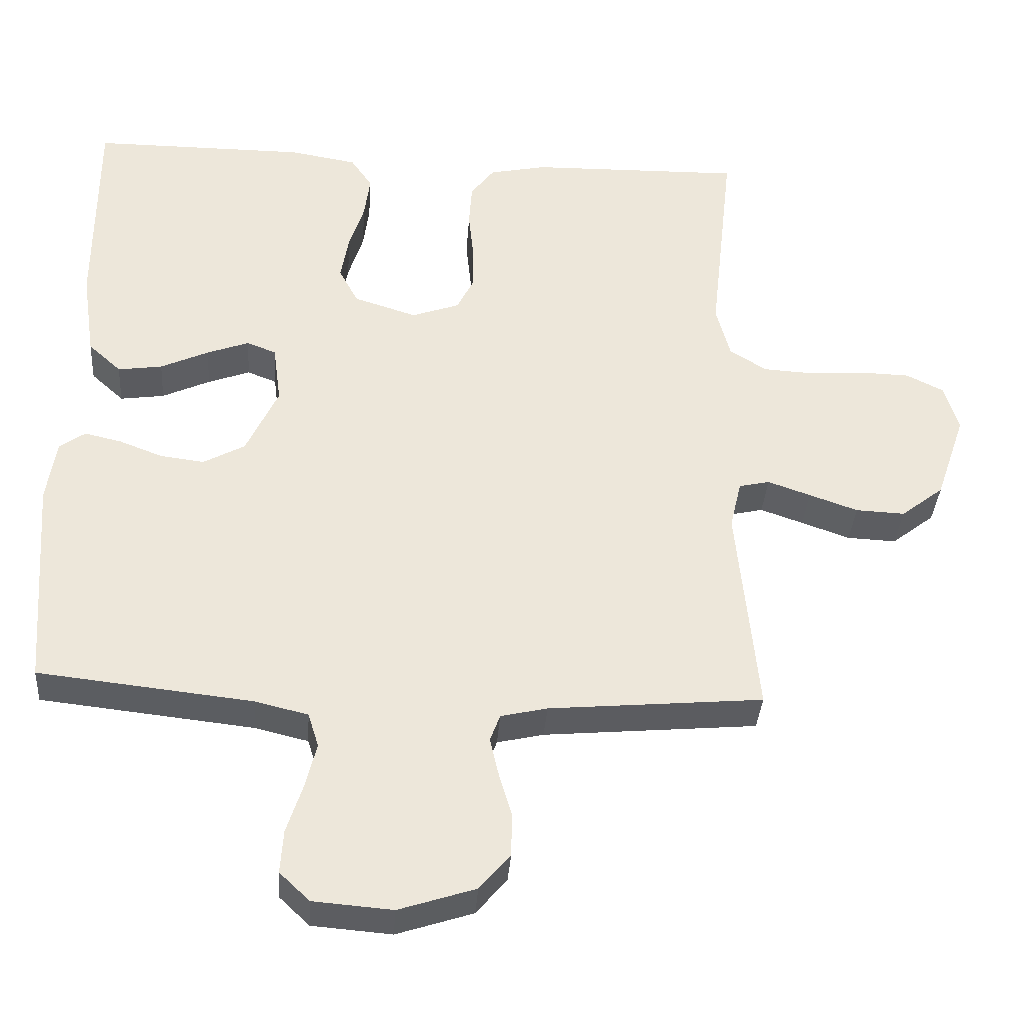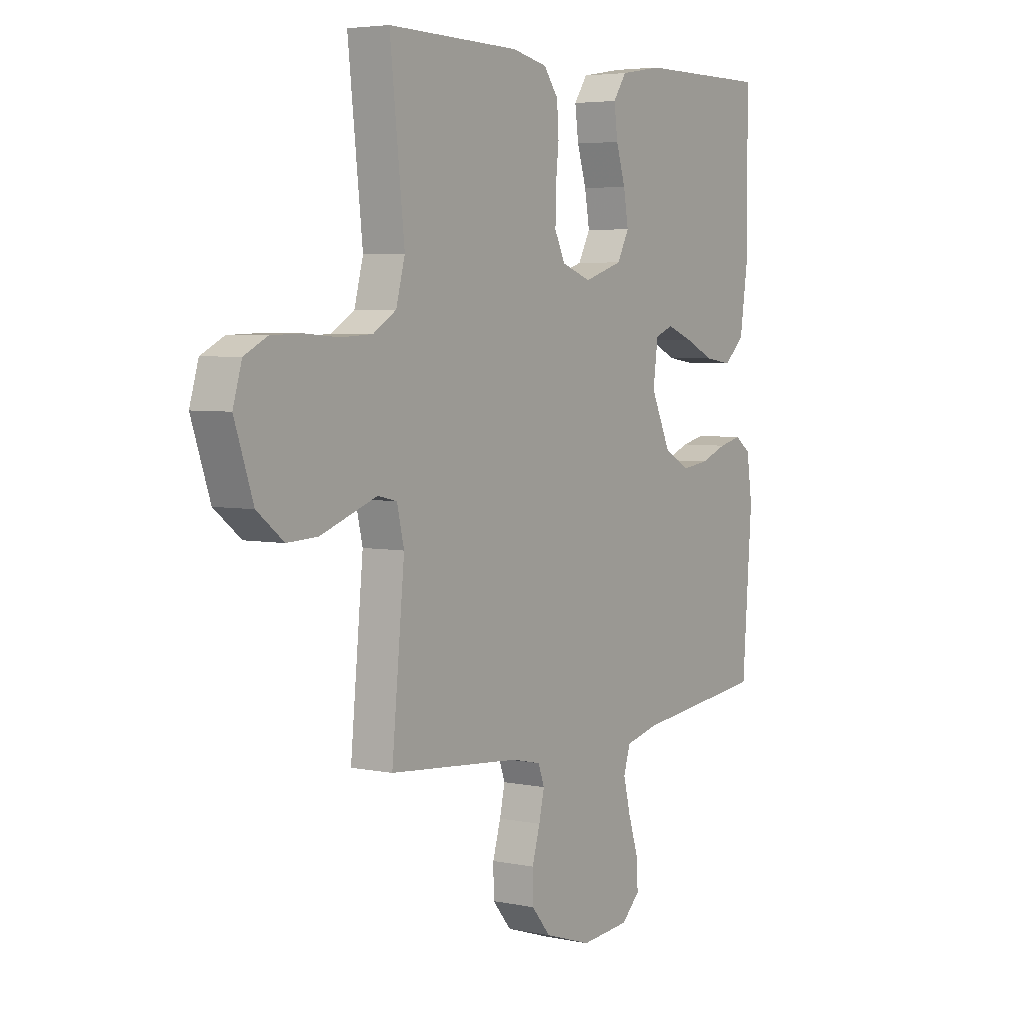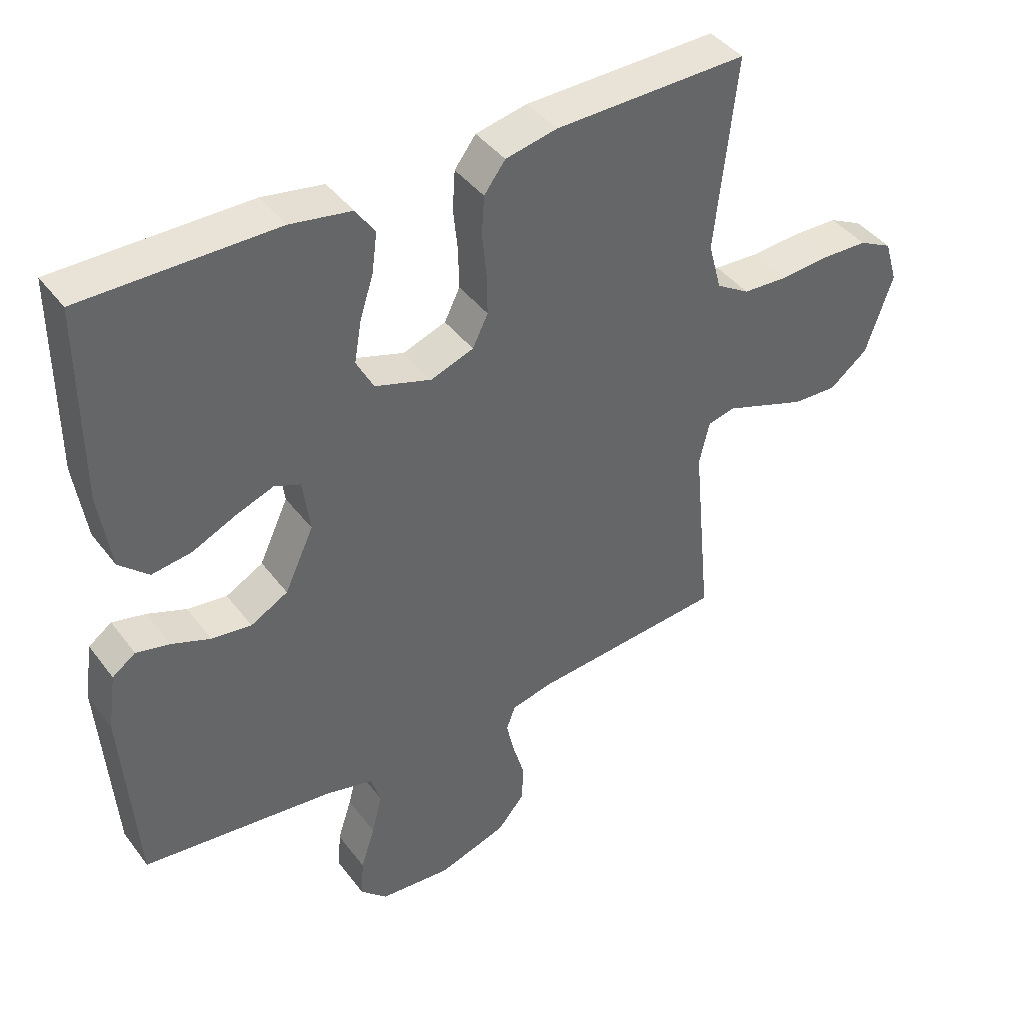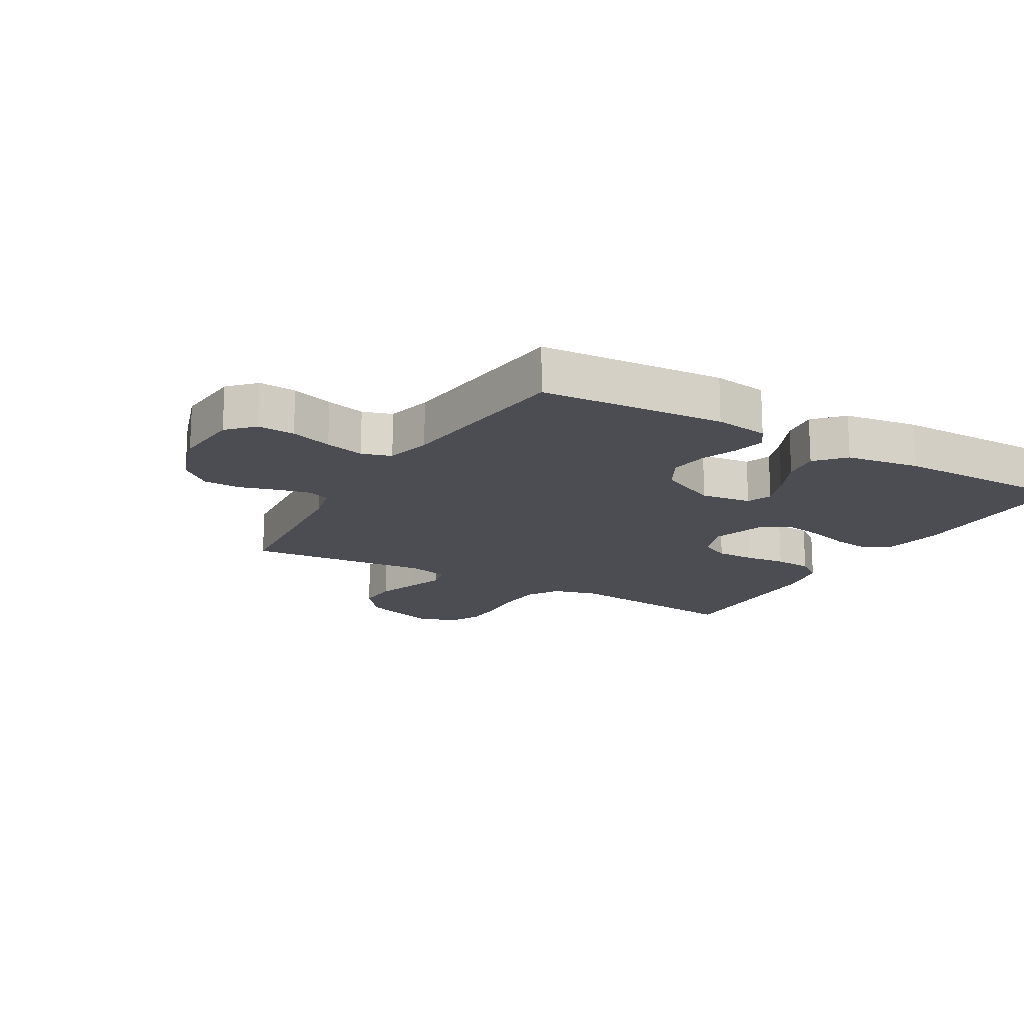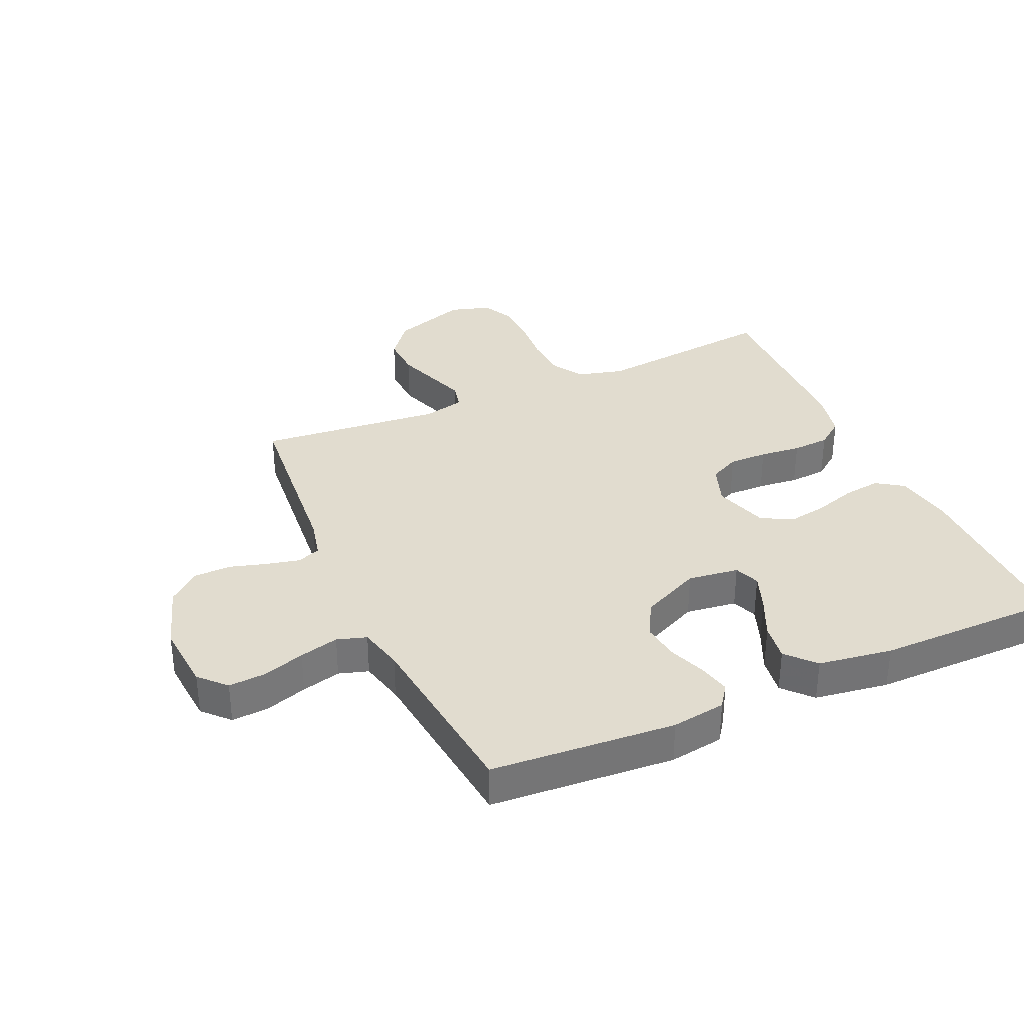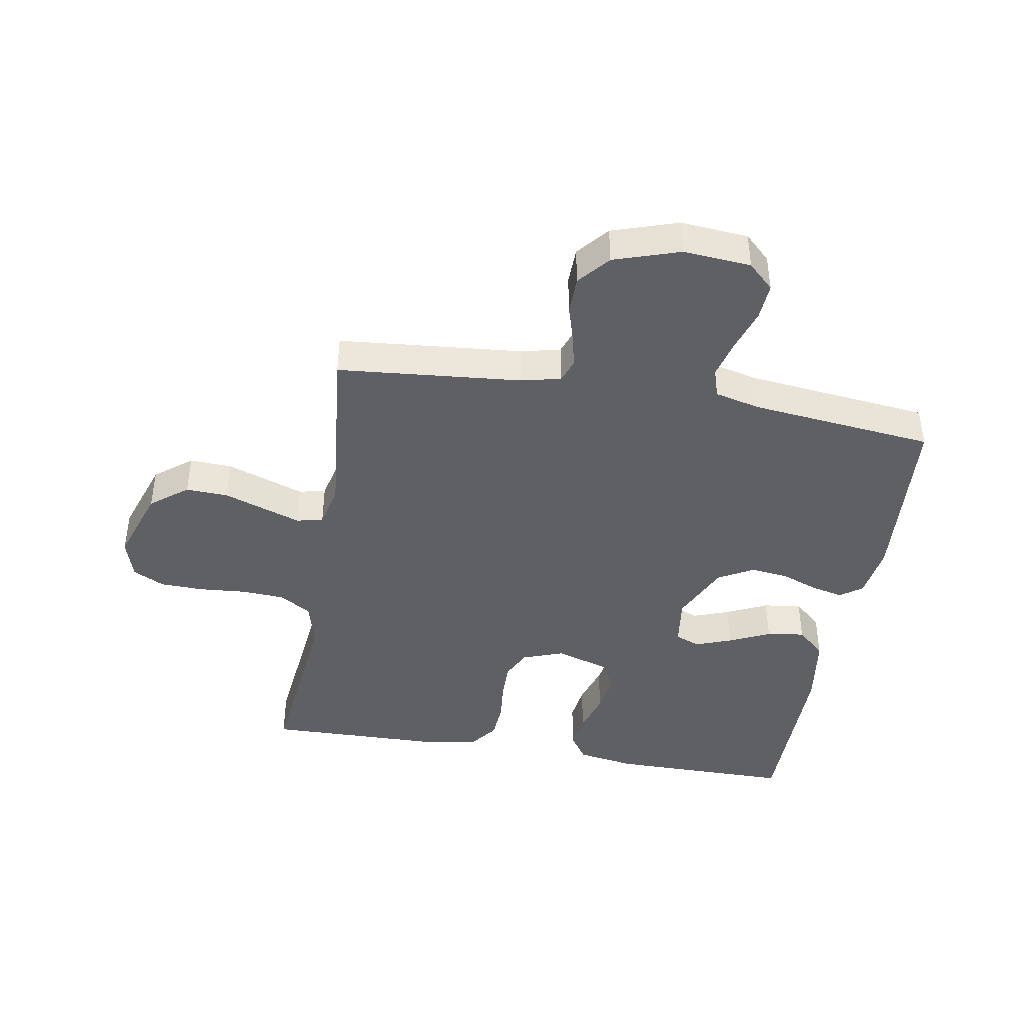
<metadata>
{"format":"obj","ext":"obj","renderer":"f3d","projection":"perspective","resolution":1024,"background":"white","views":[{"elev":-36.1,"azim":-4.0,"up":"+Z"},{"elev":4.6,"azim":123.5,"up":"+Z"},{"elev":41.7,"azim":-33.7,"up":"+Z"},{"elev":-16.4,"azim":-120.1,"up":"+Y"},{"elev":34.2,"azim":-114.1,"up":"+Y"},{"elev":-42.4,"azim":170.3,"up":"+Y"}]}
</metadata>
<code>
v -0.5 0.07 -0.5
v -0.522 0.07 -0.2
v -0.509 0.07 -0.112
v -0.473 0.07 -0.086
v -0.421 0.07 -0.098
v -0.361 0.07 -0.121
v -0.299 0.07 -0.129
v -0.241 0.07 -0.097
v -0.196 0.07 0
v -0.207 0.07 0.083
v -0.248 0.07 0.099
v -0.307 0.07 0.077
v -0.374 0.07 0.046
v -0.436 0.07 0.037
v -0.482 0.07 0.079
v -0.5 0.07 0.2
v -0.5 0.07 0.5
v -0.2 0.07 0.5
v -0.105 0.07 0.484
v -0.075 0.07 0.44
v -0.083 0.07 0.379
v -0.104 0.07 0.312
v -0.115 0.07 0.248
v -0.088 0.07 0.197
v 0 0.07 0.169
v 0.067 0.07 0.193
v 0.091 0.07 0.242
v 0.09 0.07 0.305
v 0.083 0.07 0.372
v 0.087 0.07 0.433
v 0.12 0.07 0.477
v 0.2 0.07 0.494
v 0.5 0.07 0.5
v 0.467 0.07 0.2
v 0.487 0.07 0.125
v 0.539 0.07 0.093
v 0.61 0.07 0.089
v 0.687 0.07 0.095
v 0.757 0.07 0.093
v 0.809 0.07 0.067
v 0.829 0.07 0
v 0.787 0.07 -0.123
v 0.727 0.07 -0.17
v 0.658 0.07 -0.167
v 0.59 0.07 -0.143
v 0.53 0.07 -0.122
v 0.487 0.07 -0.132
v 0.471 0.07 -0.2
v 0.5 0.07 -0.5
v 0.2 0.07 -0.527
v 0.135 0.07 -0.542
v 0.121 0.07 -0.58
v 0.133 0.07 -0.633
v 0.151 0.07 -0.694
v 0.15 0.07 -0.755
v 0.107 0.07 -0.806
v 0 0.07 -0.841
v -0.111 0.07 -0.832
v -0.153 0.07 -0.792
v -0.149 0.07 -0.731
v -0.127 0.07 -0.663
v -0.111 0.07 -0.599
v -0.126 0.07 -0.551
v -0.2 0.07 -0.533
v -0.5 0 -0.5
v -0.522 0 -0.2
v -0.509 0 -0.112
v -0.473 0 -0.086
v -0.421 0 -0.098
v -0.361 0 -0.121
v -0.299 0 -0.129
v -0.241 0 -0.097
v -0.196 0 0
v -0.207 0 0.083
v -0.248 0 0.099
v -0.307 0 0.077
v -0.374 0 0.046
v -0.436 0 0.037
v -0.482 0 0.079
v -0.5 0 0.2
v -0.5 0 0.5
v -0.2 0 0.5
v -0.105 0 0.484
v -0.075 0 0.44
v -0.083 0 0.379
v -0.104 0 0.312
v -0.115 0 0.248
v -0.088 0 0.197
v 0 0 0.169
v 0.067 0 0.193
v 0.091 0 0.242
v 0.09 0 0.305
v 0.083 0 0.372
v 0.087 0 0.433
v 0.12 0 0.477
v 0.2 0 0.494
v 0.5 0 0.5
v 0.467 0 0.2
v 0.487 0 0.125
v 0.539 0 0.093
v 0.61 0 0.089
v 0.687 0 0.095
v 0.757 0 0.093
v 0.809 0 0.067
v 0.829 0 0
v 0.787 0 -0.123
v 0.727 0 -0.17
v 0.658 0 -0.167
v 0.59 0 -0.143
v 0.53 0 -0.122
v 0.487 0 -0.132
v 0.471 0 -0.2
v 0.5 0 -0.5
v 0.2 0 -0.527
v 0.135 0 -0.542
v 0.121 0 -0.58
v 0.133 0 -0.633
v 0.151 0 -0.694
v 0.15 0 -0.755
v 0.107 0 -0.806
v 0 0 -0.841
v -0.111 0 -0.832
v -0.153 0 -0.792
v -0.149 0 -0.731
v -0.127 0 -0.663
v -0.111 0 -0.599
v -0.126 0 -0.551
v -0.2 0 -0.533
f 59 60 61
f 58 59 61
f 57 58 61
f 56 57 61
f 55 56 61
f 54 55 61
f 53 54 61
f 52 53 61 62
f 51 52 62 63
f 48 49 50
f 51 63 64
f 50 51 64
f 48 50 64
f 47 48 64
f 43 44 45
f 42 43 45
f 41 42 45
f 40 41 45
f 39 40 45
f 38 39 45
f 37 38 45
f 36 37 45 46
f 35 36 46 47
f 32 33 34
f 31 32 34
f 30 31 34
f 29 30 34
f 28 29 34
f 34 35 47
f 28 34 47
f 27 28 47
f 20 21 22
f 19 20 22
f 18 19 22
f 17 18 22
f 16 17 22
f 15 16 22
f 14 15 22
f 13 14 22
f 12 13 22
f 11 12 22 23
f 10 11 23 24
f 4 5 6
f 3 4 6
f 2 3 6
f 1 2 6
f 64 1 6
f 64 6 7
f 26 27 47 64
f 25 26 64
f 9 10 24 25
f 8 9 25 64
f 7 8 64
f 125 124 123
f 125 123 122
f 125 122 121
f 125 121 120
f 125 120 119
f 125 119 118
f 125 118 117
f 126 125 117 116
f 127 126 116 115
f 114 113 112
f 128 127 115
f 128 115 114
f 128 114 112
f 128 112 111
f 109 108 107
f 109 107 106
f 109 106 105
f 109 105 104
f 109 104 103
f 109 103 102
f 109 102 101
f 110 109 101 100
f 111 110 100 99
f 98 97 96
f 98 96 95
f 98 95 94
f 98 94 93
f 98 93 92
f 111 99 98
f 111 98 92
f 111 92 91
f 86 85 84
f 86 84 83
f 86 83 82
f 86 82 81
f 86 81 80
f 86 80 79
f 86 79 78
f 86 78 77
f 86 77 76
f 87 86 76 75
f 88 87 75 74
f 70 69 68
f 70 68 67
f 70 67 66
f 70 66 65
f 70 65 128
f 71 70 128
f 128 111 91 90
f 128 90 89
f 89 88 74 73
f 128 89 73 72
f 128 72 71
f 1 65 66 2
f 2 66 67 3
f 3 67 68 4
f 4 68 69 5
f 5 69 70 6
f 6 70 71 7
f 7 71 72 8
f 8 72 73 9
f 9 73 74 10
f 10 74 75 11
f 11 75 76 12
f 12 76 77 13
f 13 77 78 14
f 14 78 79 15
f 15 79 80 16
f 16 80 81 17
f 17 81 82 18
f 18 82 83 19
f 19 83 84 20
f 20 84 85 21
f 21 85 86 22
f 22 86 87 23
f 23 87 88 24
f 24 88 89 25
f 25 89 90 26
f 26 90 91 27
f 27 91 92 28
f 28 92 93 29
f 29 93 94 30
f 30 94 95 31
f 31 95 96 32
f 32 96 97 33
f 33 97 98 34
f 34 98 99 35
f 35 99 100 36
f 36 100 101 37
f 37 101 102 38
f 38 102 103 39
f 39 103 104 40
f 40 104 105 41
f 41 105 106 42
f 42 106 107 43
f 43 107 108 44
f 44 108 109 45
f 45 109 110 46
f 46 110 111 47
f 47 111 112 48
f 48 112 113 49
f 49 113 114 50
f 50 114 115 51
f 51 115 116 52
f 52 116 117 53
f 53 117 118 54
f 54 118 119 55
f 55 119 120 56
f 56 120 121 57
f 57 121 122 58
f 58 122 123 59
f 59 123 124 60
f 60 124 125 61
f 61 125 126 62
f 62 126 127 63
f 63 127 128 64
f 64 128 65 1

</code>
